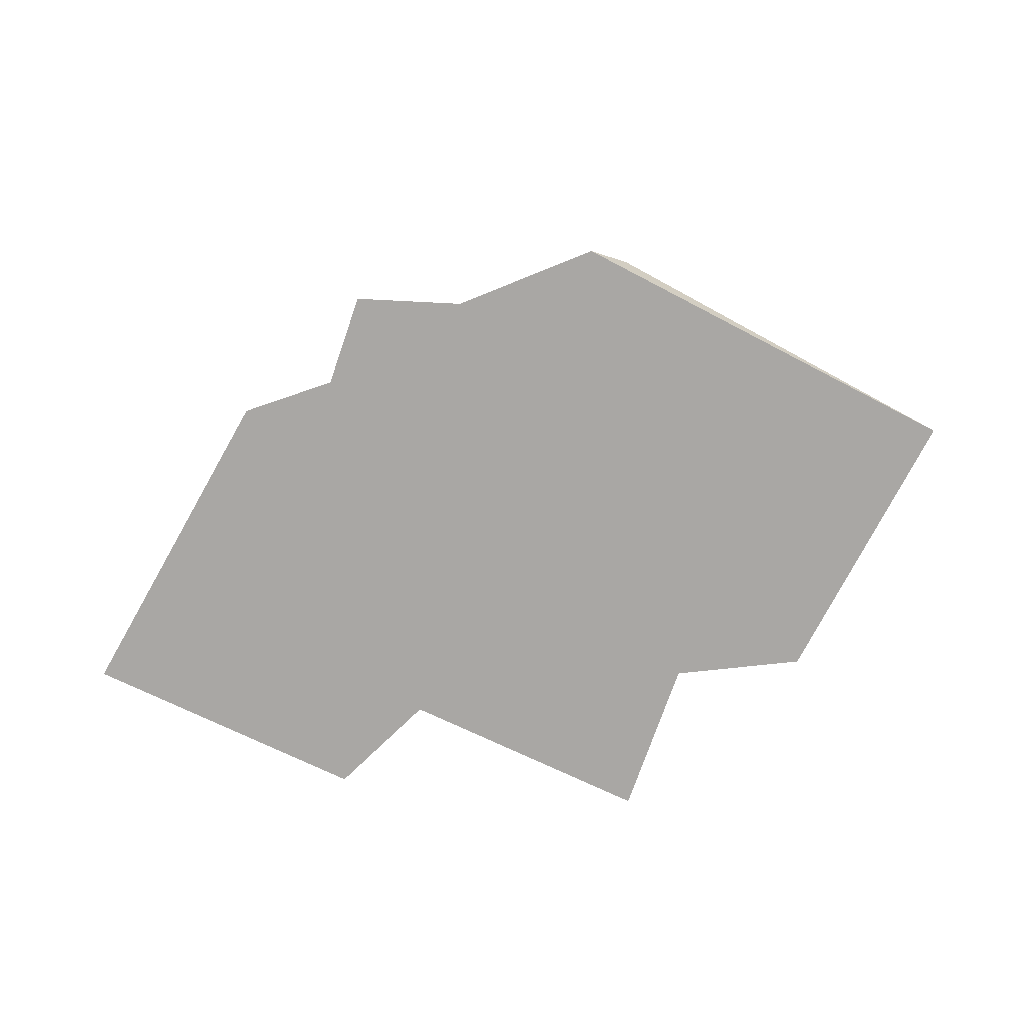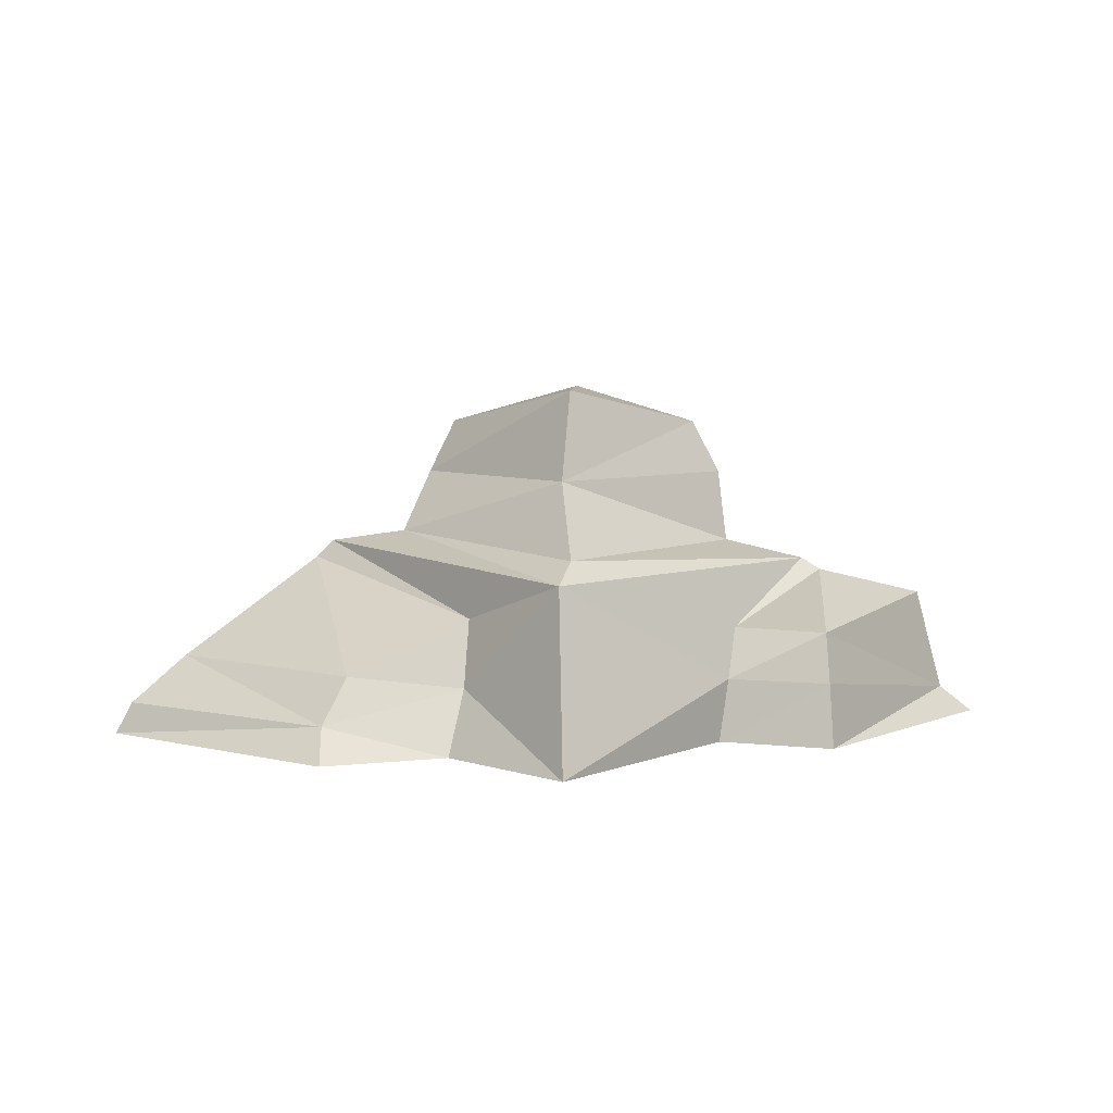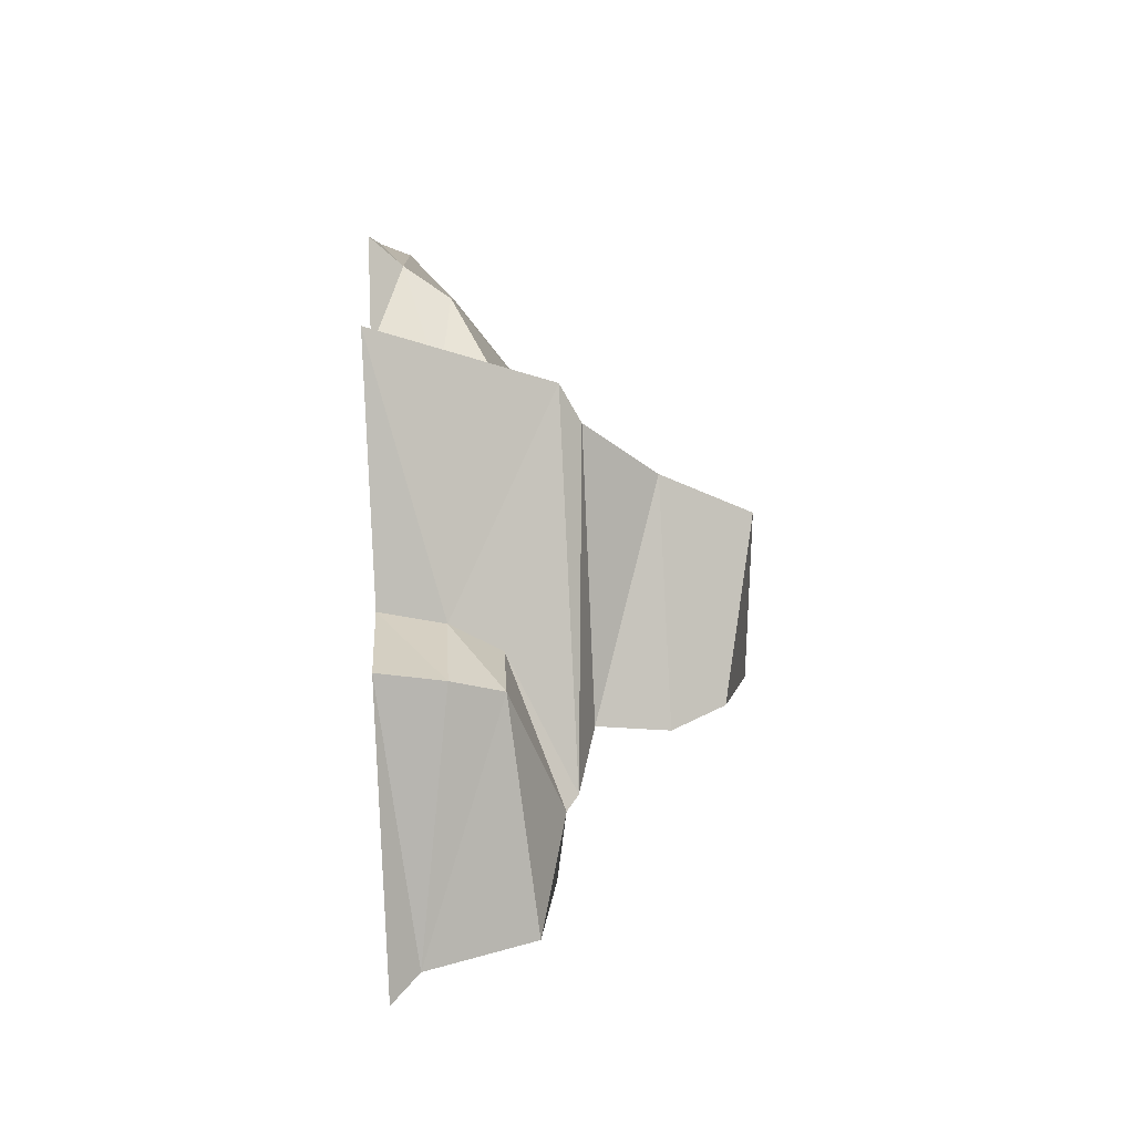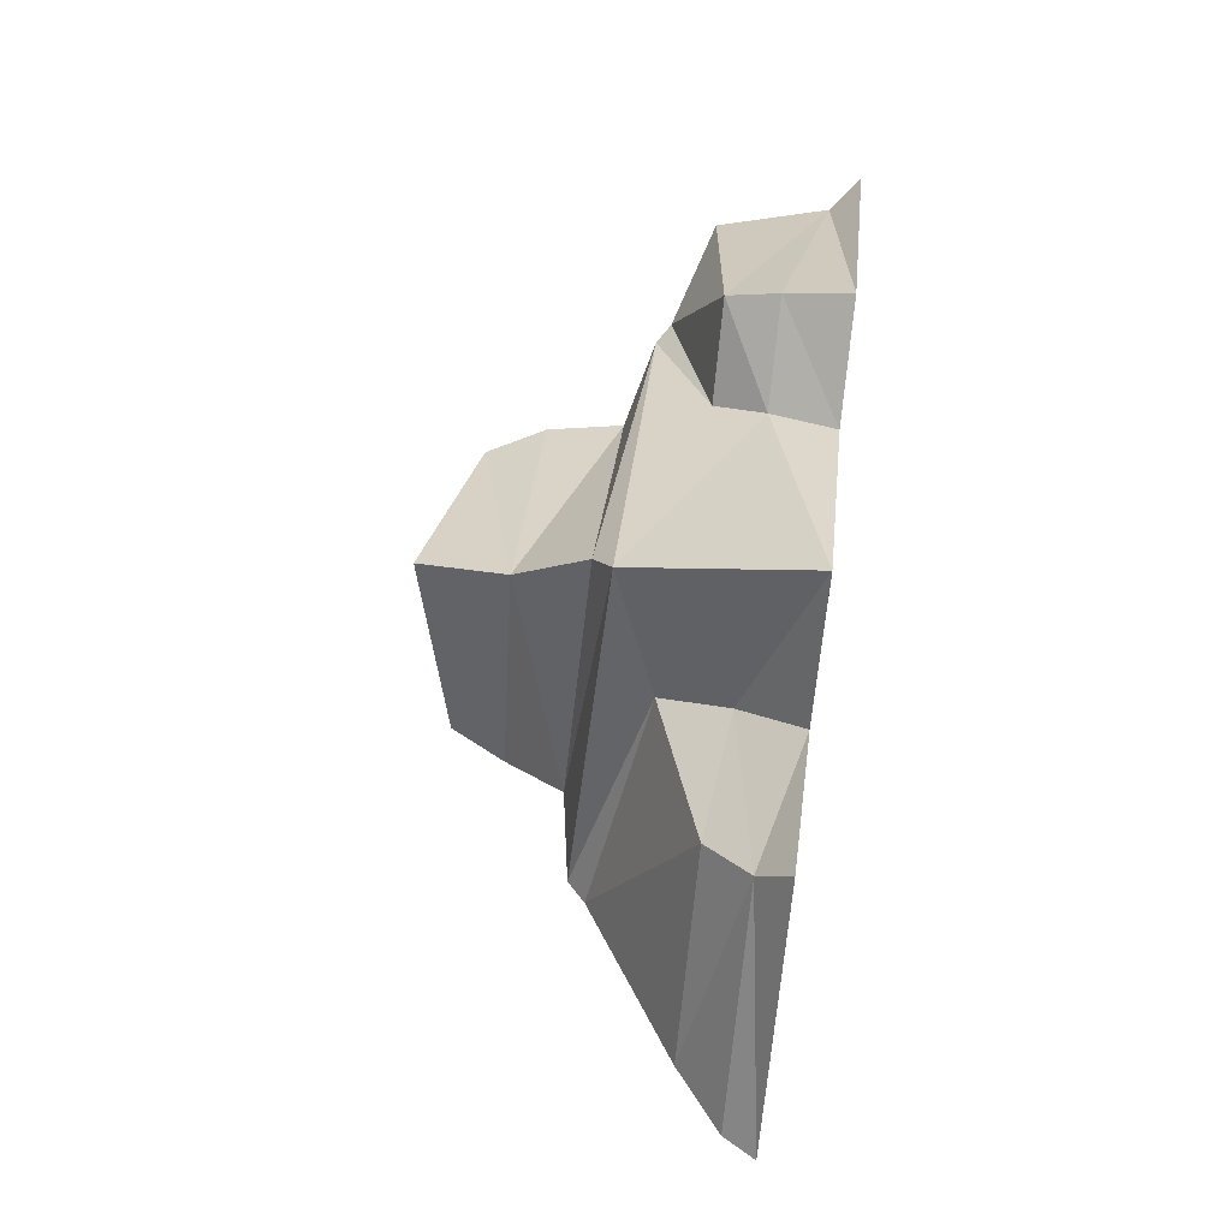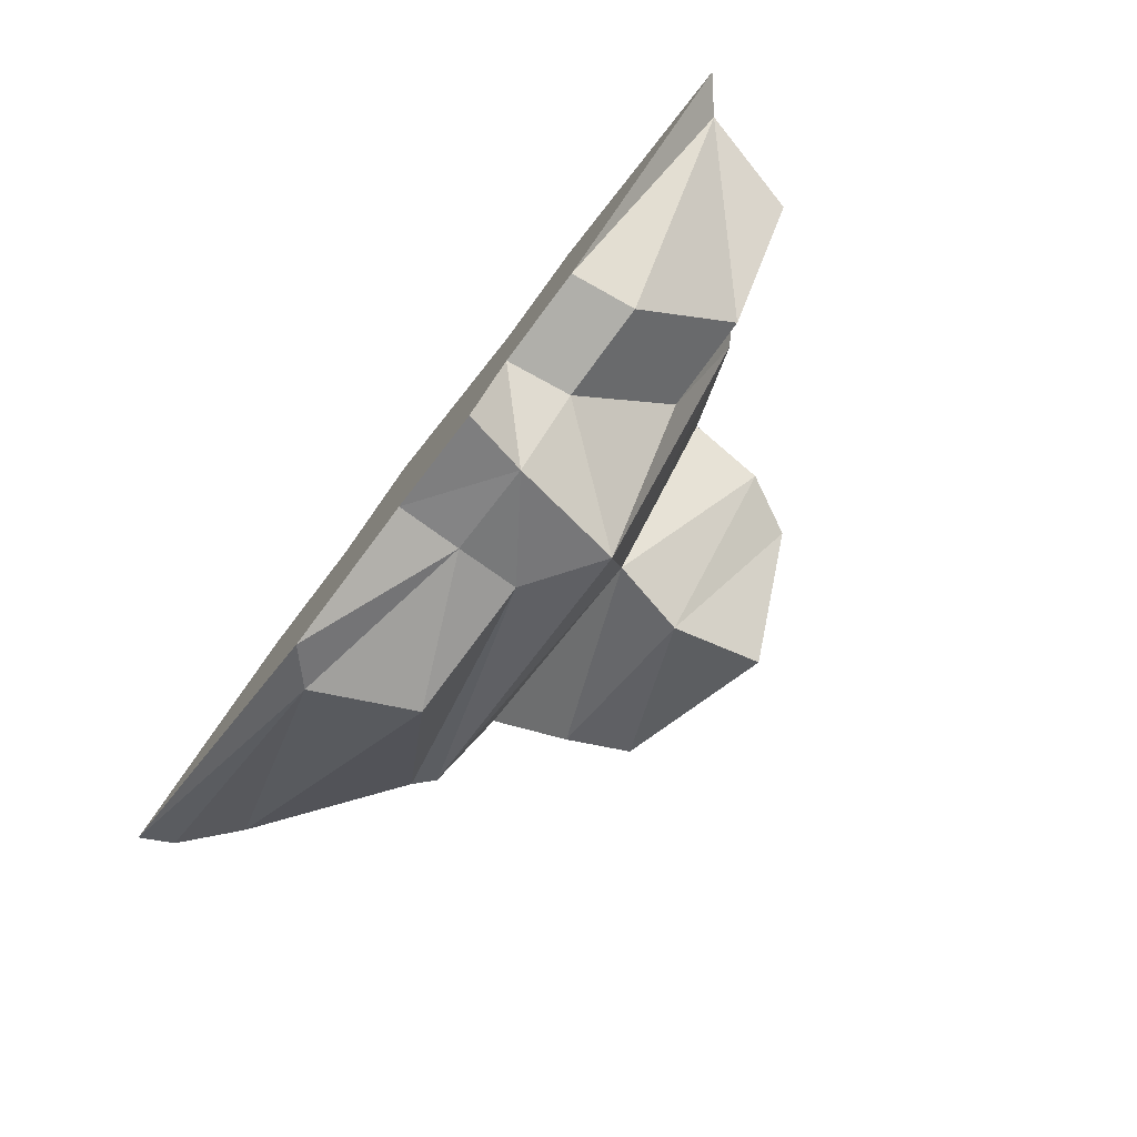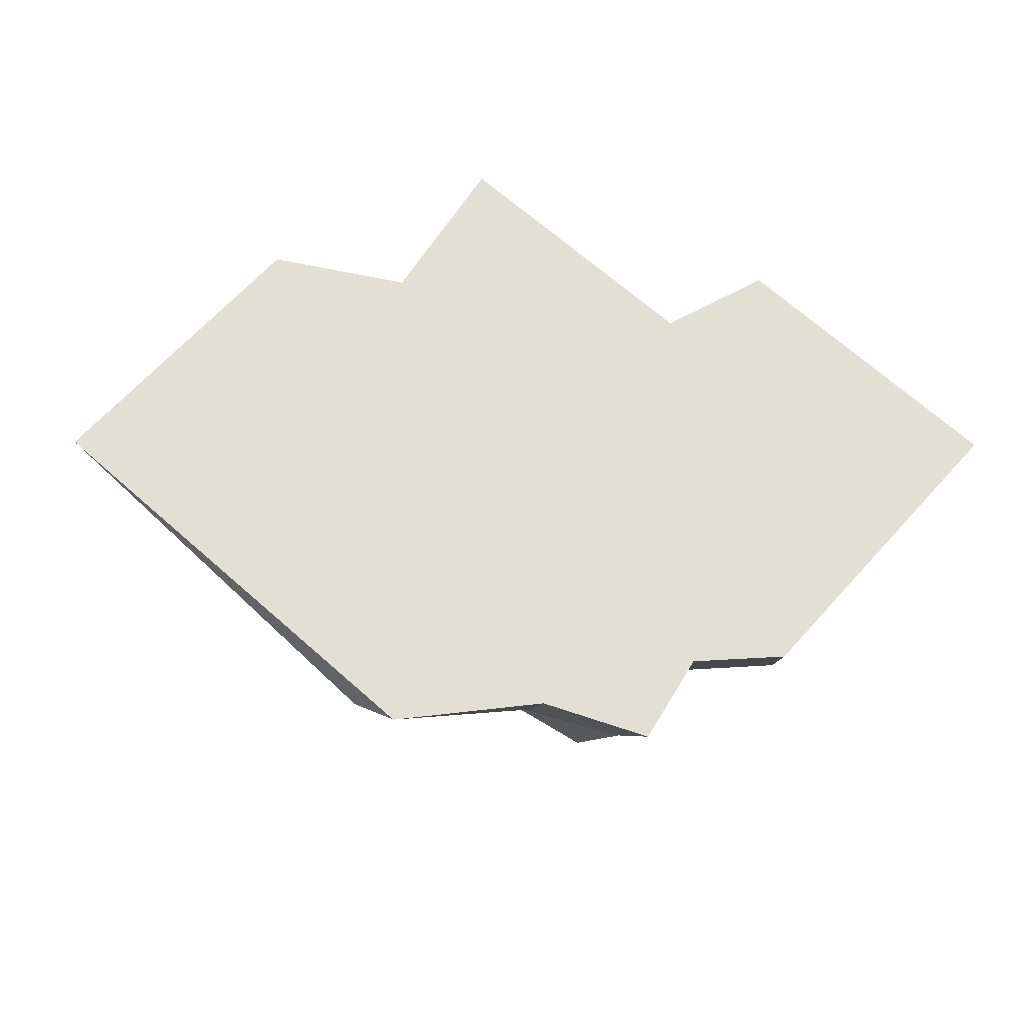
<metadata>
{"format":"obj","ext":"obj","renderer":"f3d","projection":"perspective","resolution":1024,"background":"white","views":[{"elev":-74.7,"azim":-168.0,"up":"+Y"},{"elev":5.9,"azim":-13.5,"up":"+Y"},{"elev":57.1,"azim":86.7,"up":"+Z"},{"elev":67.4,"azim":-82.8,"up":"+Z"},{"elev":-79.5,"azim":52.8,"up":"+Z"},{"elev":-23.8,"azim":-10.9,"up":"+Z"}]}
</metadata>
<code>
o stone_2_Cube.007
v 19.03 1e-06 -14.87
v 19.47 5.192 -17.15
v 14.24 5.772 -26.49
v 28.97 5.192 -23.05
v 23.97 -0 -33.04
v 23.08 5.192 -31.67
v 20.08 5.791 -18.19
v 16.38 6.138 -25.46
v 22.77 5.791 -29.75
v 26.58 5.791 -23.61
v 20.35 7.955 -20.41
v 17.47 7.955 -26.7
v 22.28 7.955 -29.53
v 26.5 7.955 -24.23
v 20.93 10.65 -21.73
v 18.31 9.579 -26.85
v 22.71 10.65 -28
v 25.67 9.579 -24.4
v 23.57 1.889 -32.43
v 25.66 1.889 -30.25
v 25.41 1.889 -19.68
v 25.06 0 -19.46
v 25.4 -0 -30.66
v 29.53 4.825 -22.92
v 25.87 3.365 -20.48
v 26.93 4.555 -27.12
v 33.86 0.8069 -23.05
v 34.85 1e-06 -22.8
v 28.04 1e-06 -17.58
v 33.06 3.95 -23.24
v 28.44 1.889 -29.91
v 28.1 1.889 -18.09
v 28.18 -0 -30.32
v 28.17 3.365 -18.66
v 29.71 4.555 -26.78
v 16.57 0 -18.93
v 17.22 1.889 -19.82
v 13.74 5.243 -26.61
v 17.51 3.882 -20.48
v 20.91 1.889 -31.8
v 20.92 -1e-06 -32.23
v 20.86 3.739 -31.12
v 7.732 0.9458 -25.24
v 7.221 -1e-06 -25.21
v 16.63 -1e-06 -32.98
v 9.432 2.332 -25.59
v 12.94 0.9458 -19.67
v 12.72 0 -18.53
v 13.78 2.304 -20.24
v 15.63 0.8972 -32.29
v 16.78 3.739 -31.45
f 3 39 2
f 40 51 42
f 4 26 6
f 26 31 20
f 4 9 10
f 10 11 7
f 2 8 3
f 4 7 2
f 3 9 6
f 13 18 14
f 9 12 13
f 9 14 10
f 8 11 12
f 17 16 15
f 12 15 16
f 11 18 15
f 13 16 17
f 18 17 15
f 19 23 5
f 38 46 49
f 1 37 36
f 6 20 19
f 25 4 2
f 21 34 25
f 22 21 1
f 20 33 23
f 21 2 1
f 27 34 32
f 27 29 28
f 33 27 28
f 35 27 31
f 22 32 21
f 24 34 30
f 24 35 26
f 46 50 43
f 36 47 48
f 41 19 5
f 42 3 6
f 44 50 45
f 47 46 43
f 47 44 48
f 40 45 50
f 37 49 47
f 36 41 28
f 38 51 46
f 39 38 49
f 42 19 40
f 2 37 1
f 3 38 39
f 40 50 51
f 4 24 26
f 26 35 31
f 4 6 9
f 10 14 11
f 2 7 8
f 4 10 7
f 3 8 9
f 13 17 18
f 9 8 12
f 9 13 14
f 8 7 11
f 12 11 15
f 11 14 18
f 13 12 16
f 19 20 23
f 6 26 20
f 25 24 4
f 21 32 34
f 20 31 33
f 21 25 2
f 27 30 34
f 27 32 29
f 33 31 27
f 35 30 27
f 22 29 32
f 24 25 34
f 24 30 35
f 46 51 50
f 36 37 47
f 41 40 19
f 42 38 3
f 44 43 50
f 47 49 46
f 47 43 44
f 40 41 45
f 37 39 49
f 36 48 44
f 44 45 41
f 41 5 23
f 23 33 28
f 28 29 22
f 22 1 36
f 36 44 41
f 41 23 28
f 28 22 36
f 38 42 51
f 42 6 19
f 2 39 37

</code>
